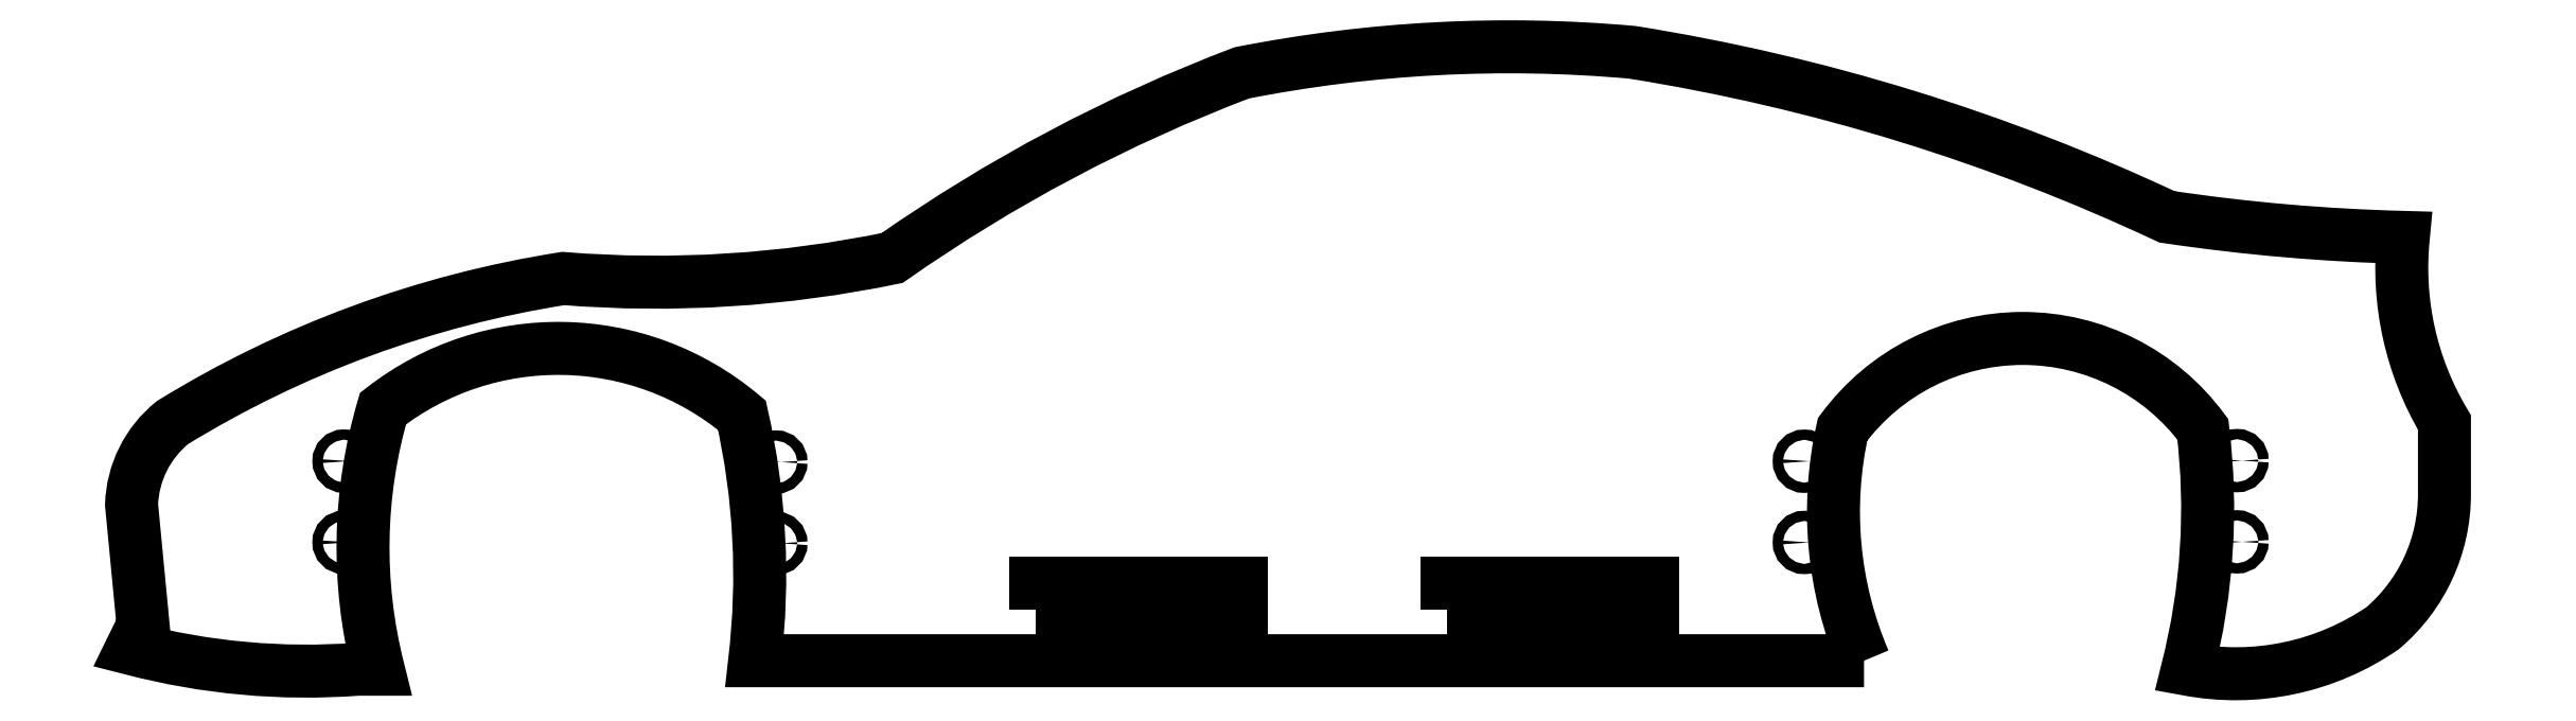
<metadata>
{"format":"dxf","ext":"dxf","renderer":"ezdxf+matplotlib","layout":"modelspace","background":"white","min_lineweight":24,"dpi":150}
</metadata>
<code>
0
SECTION
2
ENTITIES
0
CIRCLE
8
0
10
2.234
20
0.7161
30
0
40
0.025
0
LWPOLYLINE
8
0
90
4
70
1
43
0
10
3.5
20
1.367e-16
10
4.5
20
3.06e-16
10
4.5
20
0.125
10
3.5
20
0.125
0
CIRCLE
8
0
10
2.234
20
0.3211
30
0
40
0.025
0
CIRCLE
8
0
10
0.1335
20
0.3257
30
0
40
0.025
0
LWPOLYLINE
8
0
90
4
70
1
43
0
10
5.5
20
4.7e-16
10
6.5
20
6.338e-16
10
6.5
20
0.125
10
5.5
20
0.125
0
CIRCLE
8
0
10
7.236
20
0.325
30
0
40
0.025
0
CIRCLE
8
0
10
9.341
20
0.328
30
0
40
0.025
0
CIRCLE
8
0
10
0.1335
20
0.7207
30
0
40
0.025
0
CIRCLE
8
0
10
7.236
20
0.72
30
0
40
0.025
0
CIRCLE
8
0
10
9.341
20
0.723
30
0
40
0.025
0
LWPOLYLINE
8
0
90
22
70
1
43
0
10
7.527
20
-0.25
10
2.131
20
-0.25
42
0.08543
10
2.069
20
0.9436
42
0.3537
10
0.3231
20
0.9762
42
0.1345
10
0.3
20
-0.2914
10
0.2
20
-0.2914
42
-0.08276
10
-0.9
20
-0.1914
10
-0.8438
20
-0.07669
10
-0.9
20
0.5086
42
-0.2191
10
-0.7
20
0.9086
42
-0.09902
10
1.2
20
1.609
42
0.07107
10
2.8
20
1.709
42
-0.06218
10
4.5
20
2.609
42
-0.07107
10
6.4
20
2.709
42
-0.0703
10
9
20
1.909
42
0.03053
10
10.15
20
1.809
42
0.1616
10
10.35
20
0.9086
10
10.35
20
0.5586
42
-0.2196
10
10.05
20
-0.09138
42
-0.1998
10
9.1
20
-0.2914
42
0.0933
10
9.175
20
0.8754
42
0.5042
10
7.423
20
0.8754
42
0.1575
0
ENDSEC
0
EOF

</code>
